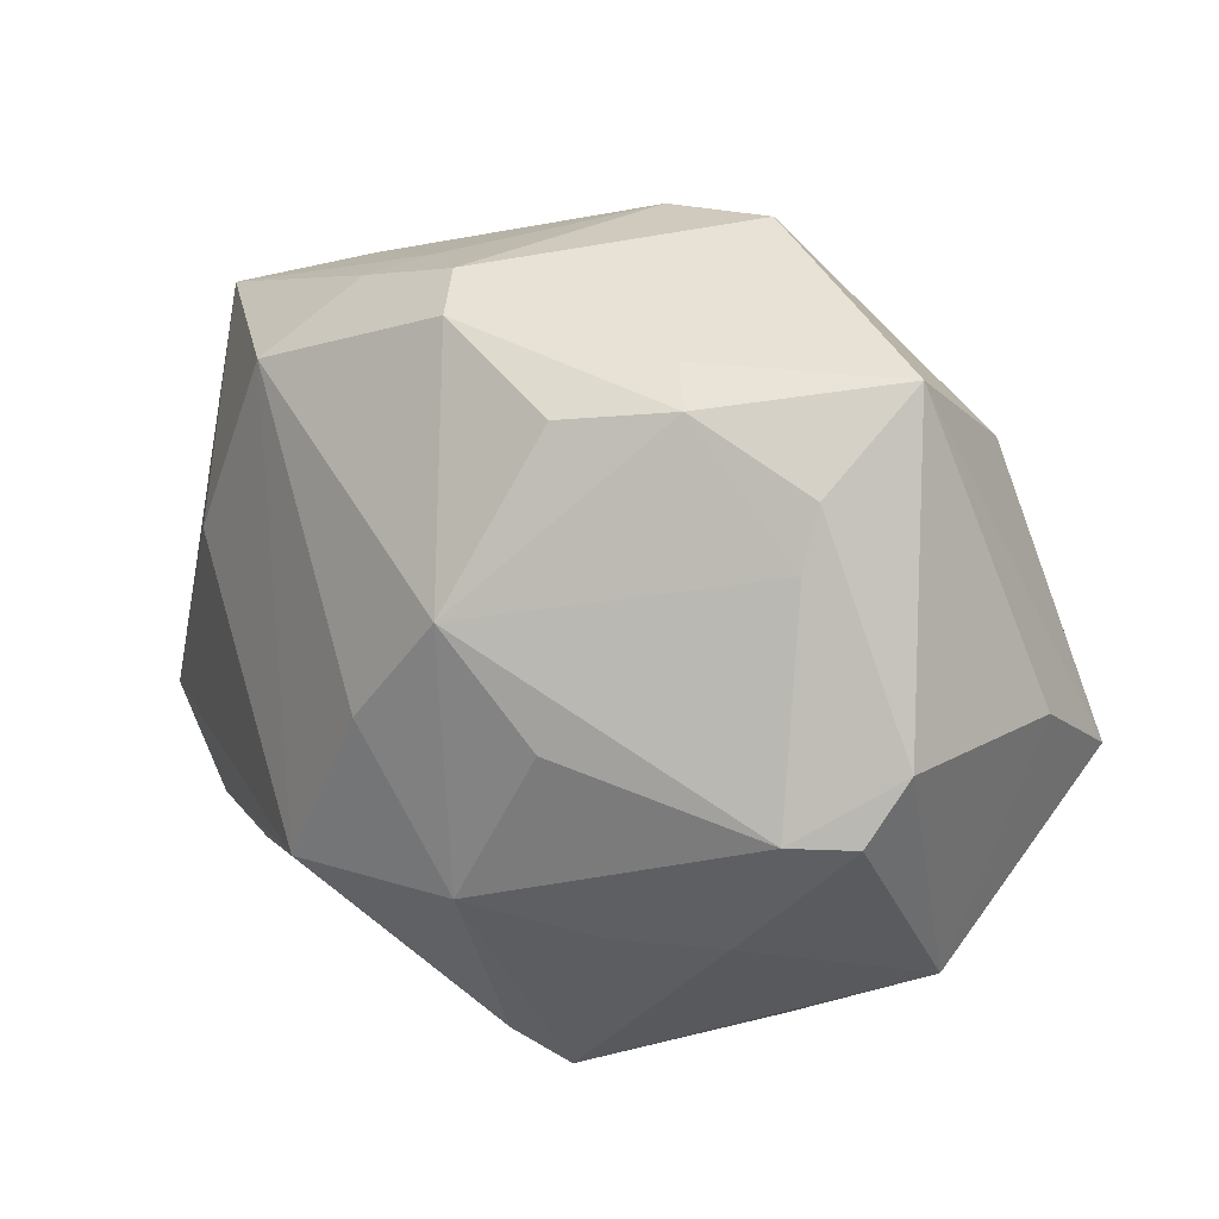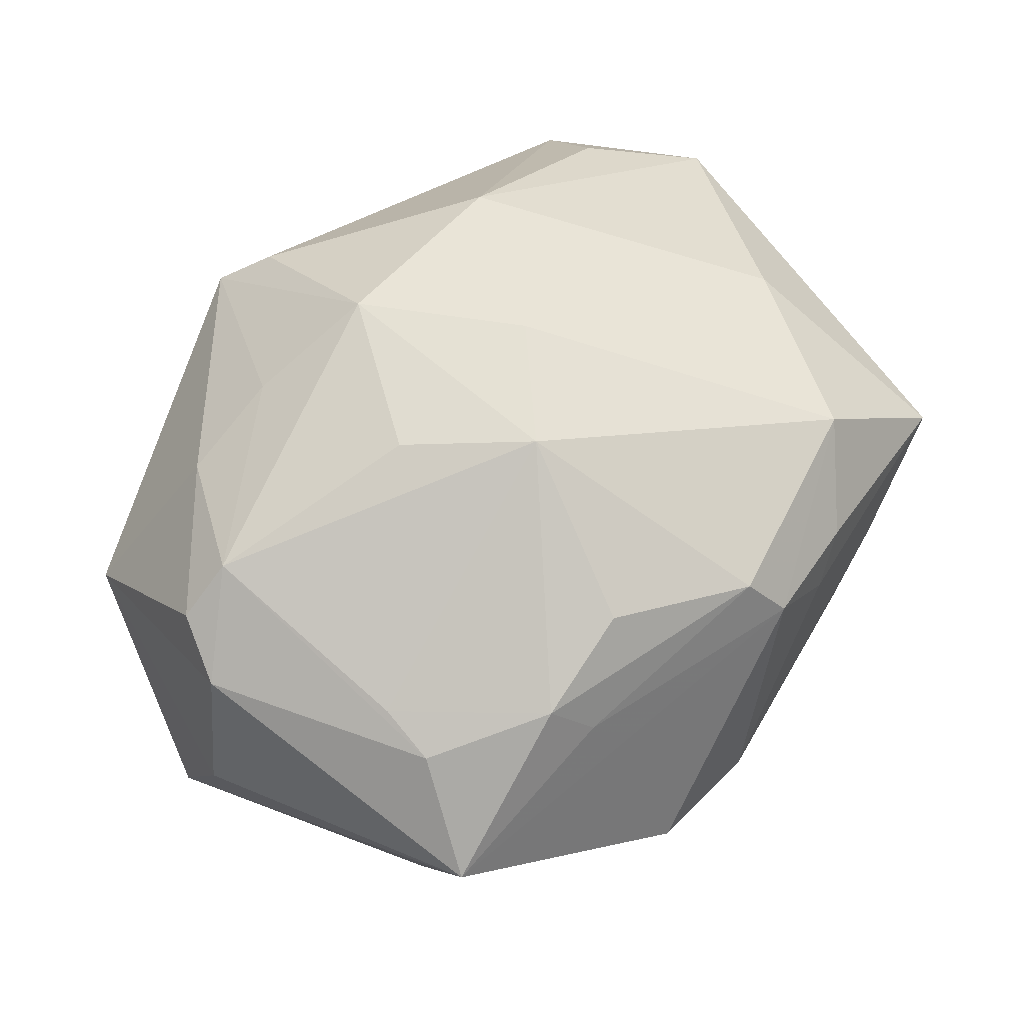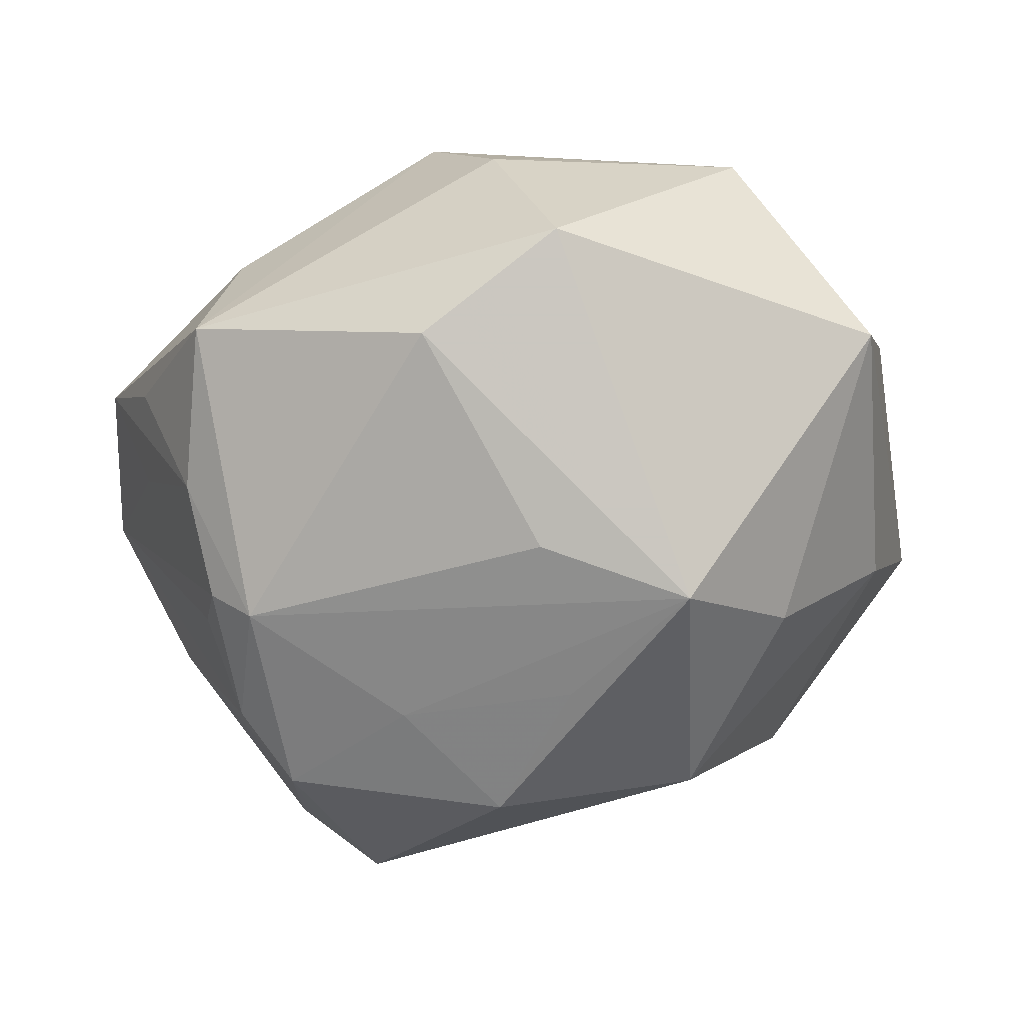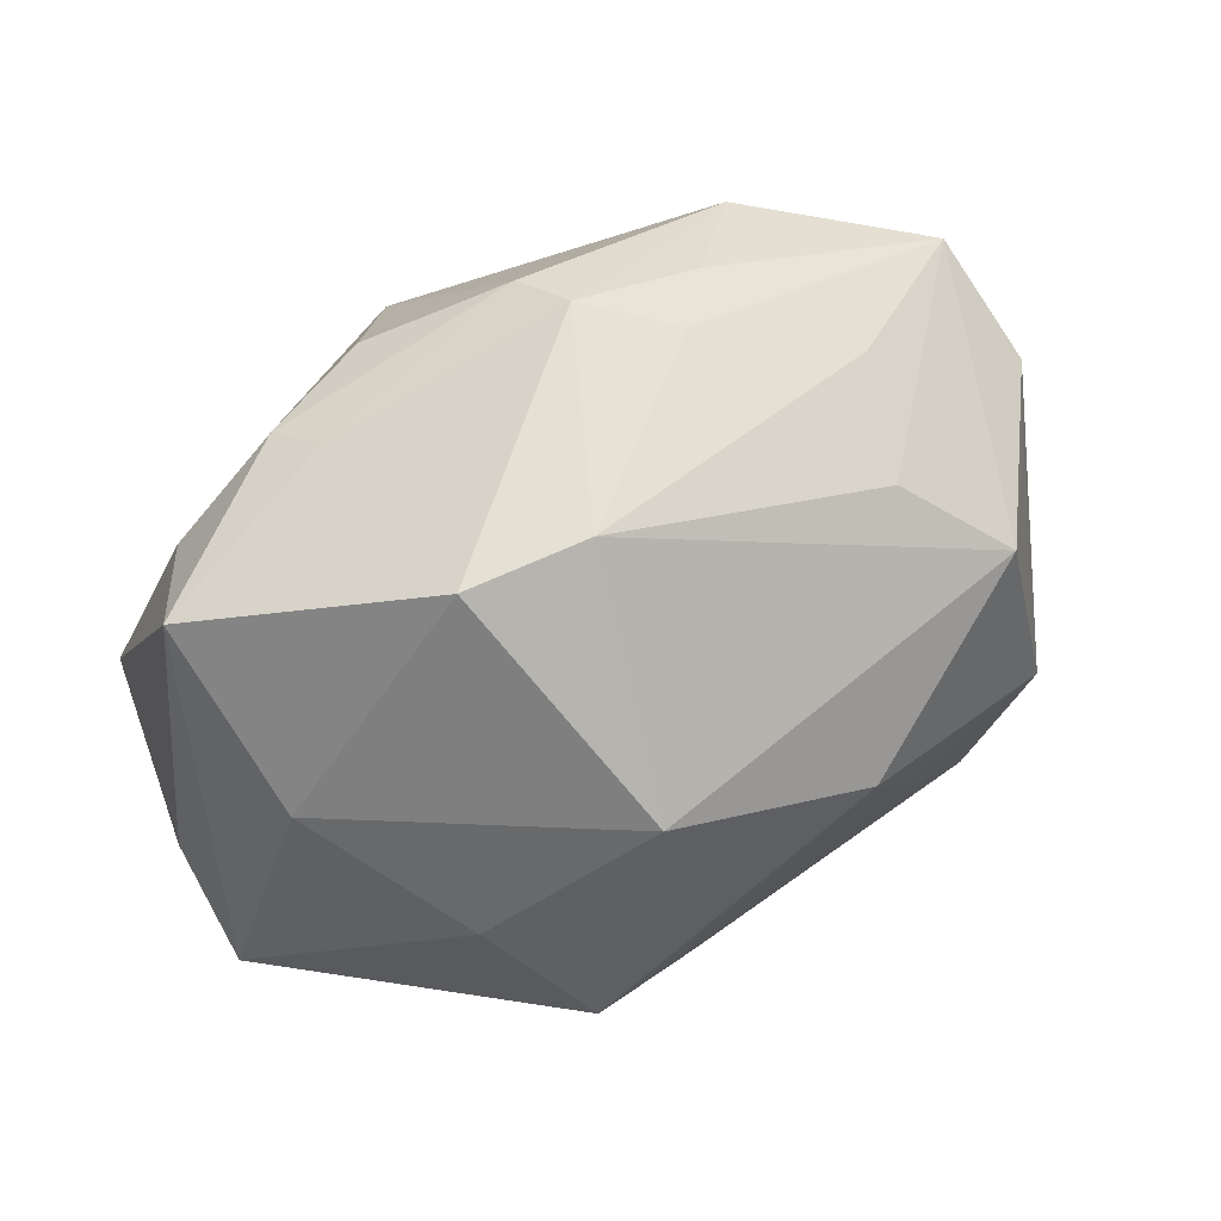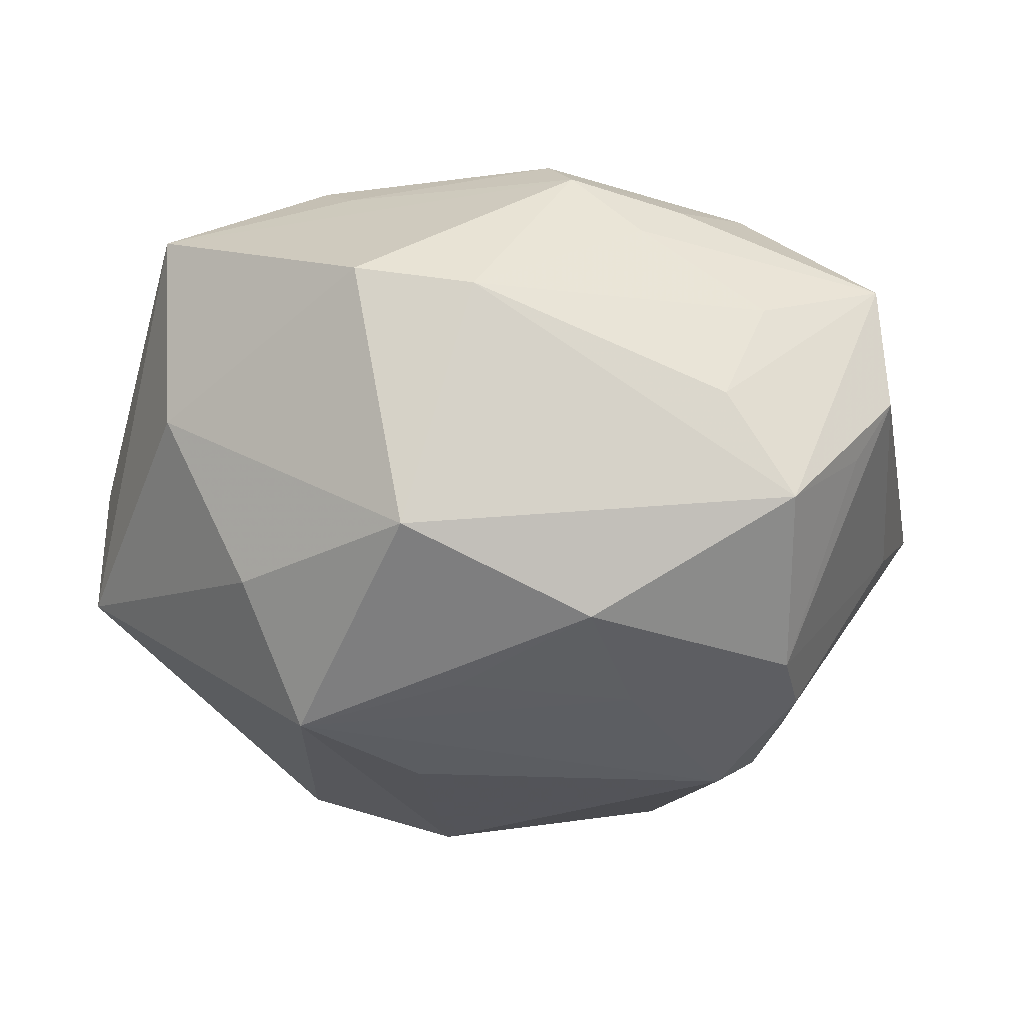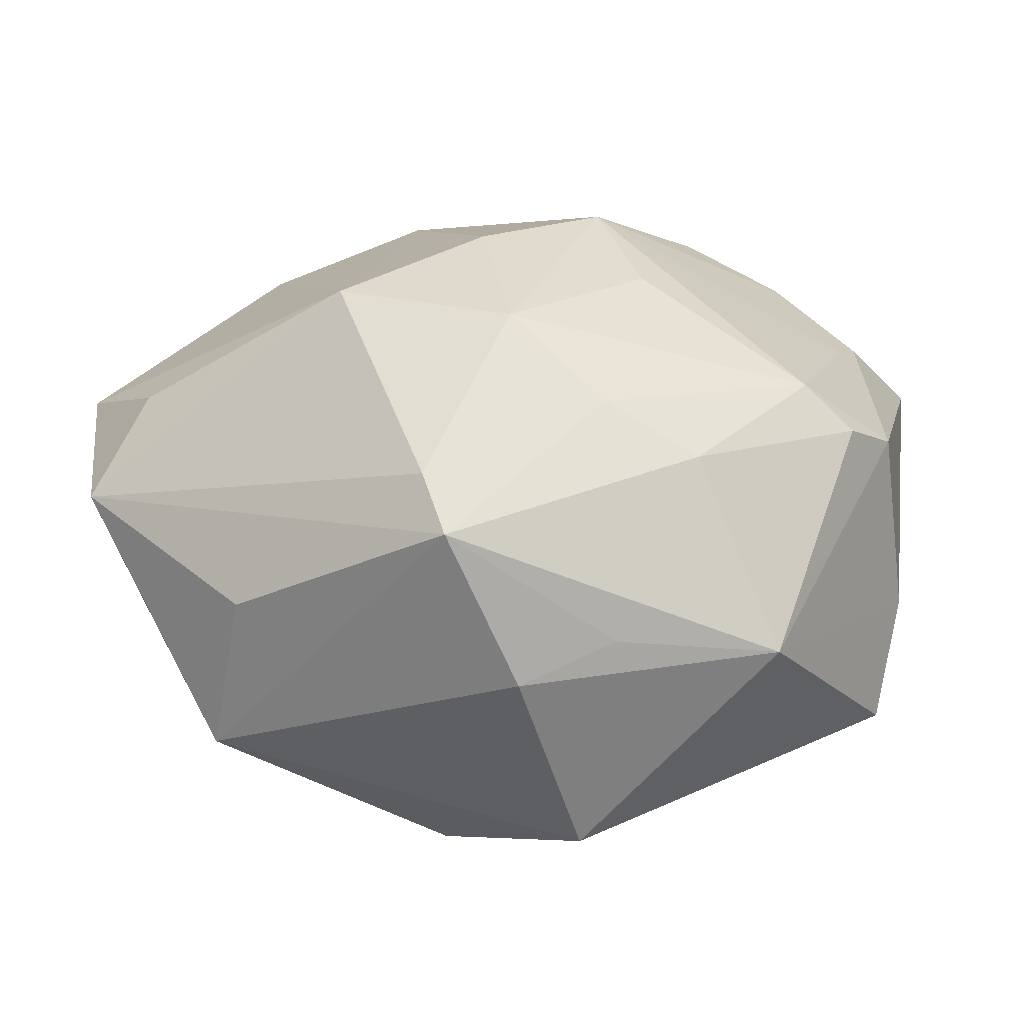
<metadata>
{"format":"obj","ext":"obj","renderer":"f3d","projection":"perspective","resolution":1024,"background":"white","views":[{"elev":19.2,"azim":35.9,"up":"+Y"},{"elev":60.0,"azim":134.5,"up":"+Z"},{"elev":-65.5,"azim":26.1,"up":"+Z"},{"elev":73.7,"azim":152.6,"up":"+Y"},{"elev":48.6,"azim":-174.6,"up":"+Y"},{"elev":27.6,"azim":22.4,"up":"+Z"}]}
</metadata>
<code>
v 0.03385 0.02801 0.006999
v 0.007148 -0.03397 0.01544
v 0.002524 0.036 -0.004167
v -0.02428 0.02952 0.001439
v 0.03887 4.413e-05 0.01522
v 0.01592 -0.0169 0.02281
v -0.03691 0.02229 -0.002758
v 0.01904 -0.03017 -0.01709
v -0.01202 -0.01495 0.0286
v -0.03511 0.02664 0.007928
v 0.005855 -0.006573 -0.02904
v 0.01431 -0.03402 0.001297
v 0.005287 -0.01418 0.02866
v 0.03659 -0.005501 0.01845
v -0.01218 0.03207 0.008717
v 0.007074 0.02512 -0.02433
v 0.04126 0.0001477 -0.002023
v -0.02963 -0.009124 -0.01762
v 0.001747 0.008607 -0.02933
v 0.03171 -0.005207 0.02219
v -0.0287 0.008069 -0.02373
v -0.03061 0.007384 0.01809
v 0.01677 0.02845 0.0145
v 0.01026 0.02451 0.02229
v 0.02984 0.01454 0.01717
v -0.01441 0.004894 -0.02674
v 0.01355 0.03629 -0.003536
v 0.02508 -0.01688 0.01871
v -0.02692 -0.01228 -0.02054
v -0.03884 -0.0001027 -0.003054
v 0.04115 -0.005594 -0.01207
v 0.01978 0.0258 0.01814
v 0.01342 -0.0001097 0.02825
v -0.01569 0.03069 0.01316
v -0.0211 0.02912 -0.009222
v -0.02336 -0.01033 -0.02461
v -0.01038 0.01788 -0.02756
v -0.01725 -0.0349 -0.01197
v 0.02186 -0.02906 0.004995
v -0.003329 -0.0001744 0.03024
v -0.002456 0.03027 0.01908
v -0.0218 0.02405 0.01977
v -0.03386 0.02077 -0.008801
v -0.0251 -0.02181 -0.01554
v -0.03027 2.85e-05 -0.02172
v -0.04257 -0.01196 0.01004
v -0.02797 0.02426 -0.01703
v 0.03168 0.01968 -0.009013
v -0.005059 0.0329 0.01452
v -0.032 -0.01865 0.01539
v 0.005127 0.009488 0.03018
v -0.02837 -0.02821 -0.002322
v -0.03262 -0.01989 -0.002637
v -0.03458 -0.02666 0.007551
v 0.03526 -0.0222 0.00316
v 0.004155 -0.028 -0.02199
v 0.03012 0.01986 0.01527
v 0.01646 0.003212 -0.03147
v -0.01433 -0.03441 0.003754
v 0.003338 -0.03021 0.01906
v 0.02259 0.01339 -0.02288
f 1 48 27
f 31 8 58
f 31 1 17
f 48 1 31
f 27 48 16
f 51 25 32
f 58 16 61
f 61 16 48
f 61 31 58
f 48 31 61
f 37 16 58
f 47 16 37
f 27 16 3
f 3 16 47
f 23 32 1
f 1 32 57
f 57 32 25
f 20 25 51
f 20 57 25
f 8 12 38
f 46 9 22
f 9 42 22
f 51 42 40
f 40 42 9
f 41 42 51
f 32 23 41
f 30 45 46
f 46 7 30
f 47 37 21
f 45 30 21
f 21 30 7
f 47 7 10
f 10 22 42
f 10 7 46
f 46 22 10
f 35 3 47
f 4 3 35
f 47 10 35
f 35 10 4
f 19 37 58
f 2 38 12
f 17 1 5
f 1 57 5
f 57 20 5
f 8 38 56
f 58 8 56
f 56 11 58
f 46 45 18
f 33 20 51
f 51 32 24
f 24 41 51
f 32 41 24
f 43 7 47
f 47 21 43
f 43 21 7
f 42 41 49
f 27 3 49
f 49 41 23
f 49 1 27
f 49 23 1
f 26 19 58
f 26 21 37
f 37 19 26
f 20 33 13
f 13 40 9
f 51 40 13
f 13 33 51
f 39 2 12
f 50 9 46
f 36 56 38
f 11 56 36
f 45 21 36
f 21 26 36
f 58 11 36
f 36 26 58
f 54 50 46
f 9 50 54
f 15 49 3
f 15 3 4
f 4 10 15
f 60 13 9
f 2 13 60
f 9 54 60
f 60 54 2
f 44 36 38
f 38 2 59
f 59 54 38
f 2 54 59
f 34 15 10
f 49 15 34
f 34 10 42
f 42 49 34
f 6 13 2
f 2 28 6
f 20 13 6
f 6 28 20
f 2 39 55
f 55 28 2
f 55 31 17
f 17 5 55
f 8 31 55
f 55 12 8
f 55 39 12
f 36 44 29
f 29 18 45
f 45 36 29
f 46 18 29
f 38 54 52
f 52 44 38
f 54 44 52
f 53 54 46
f 53 44 54
f 46 29 53
f 53 29 44
f 20 28 14
f 28 55 14
f 14 5 20
f 14 55 5

</code>
